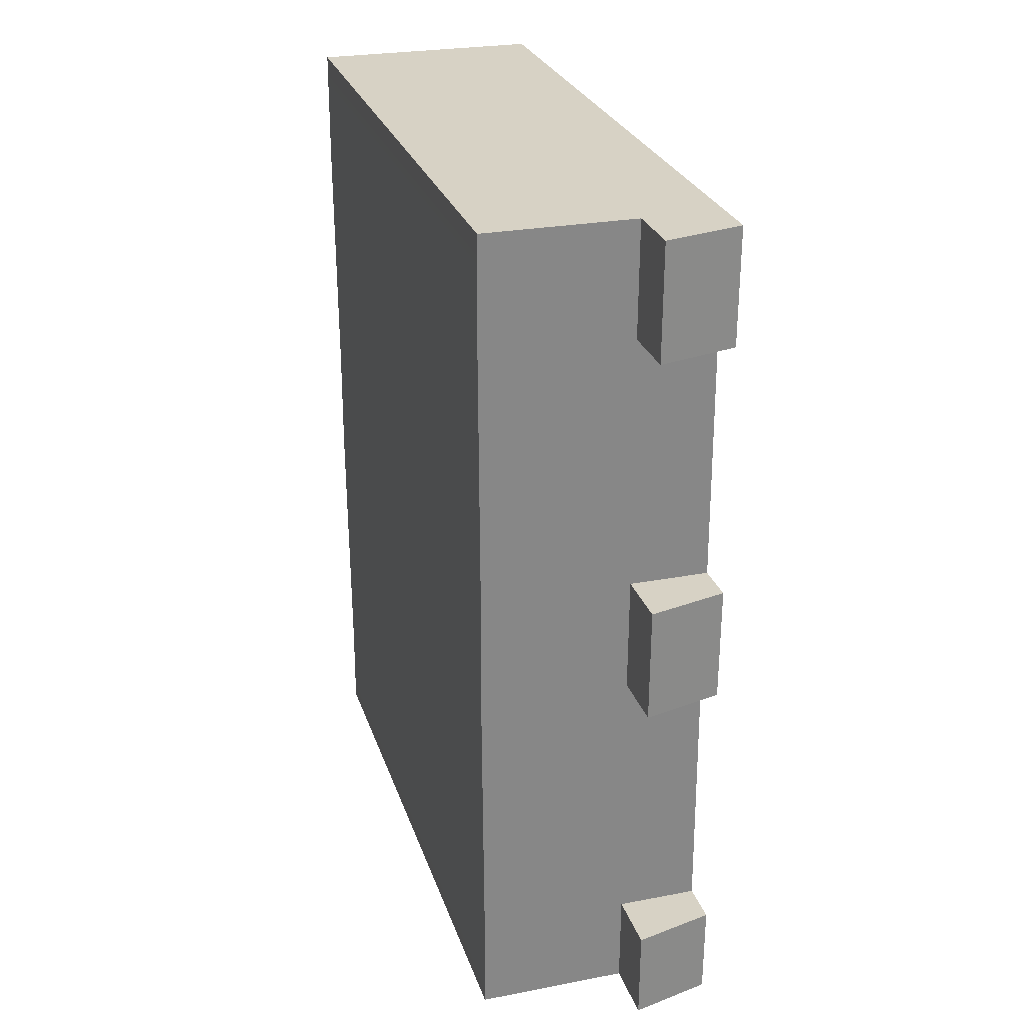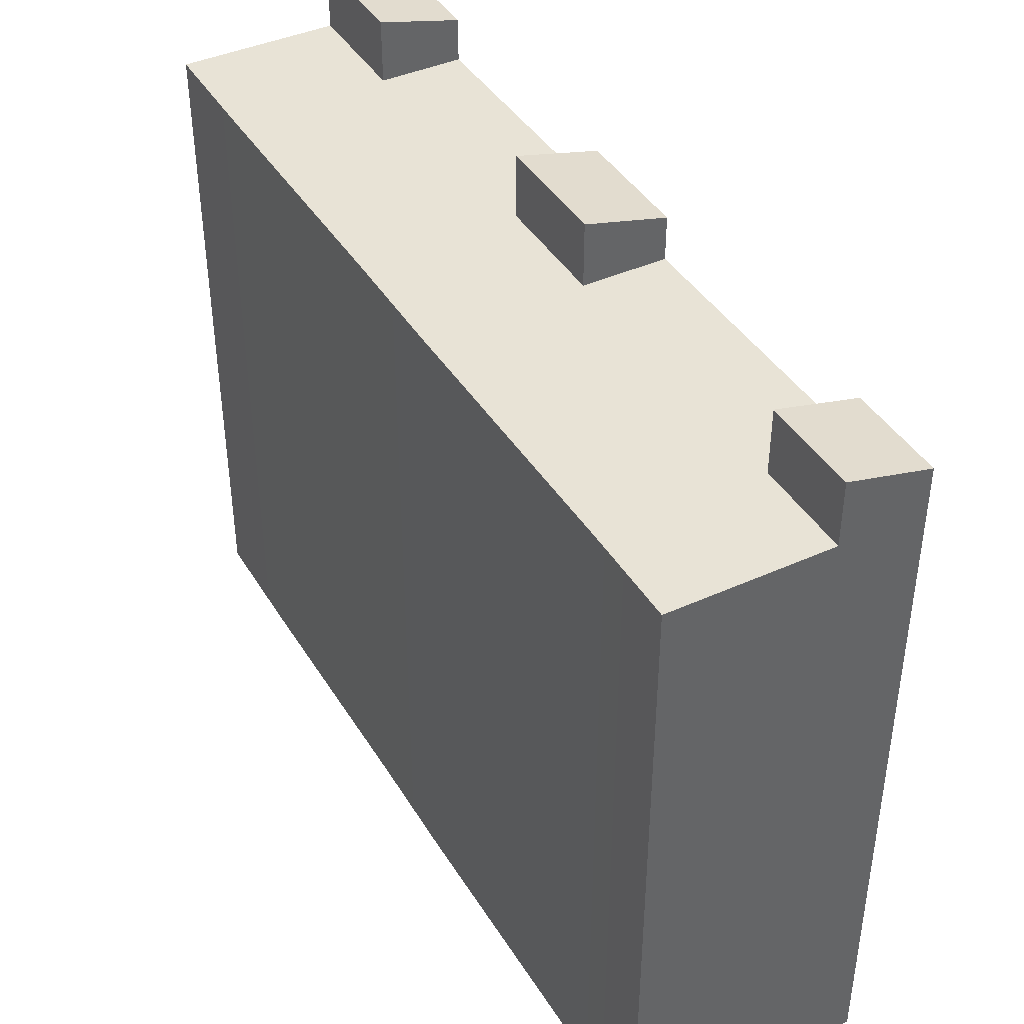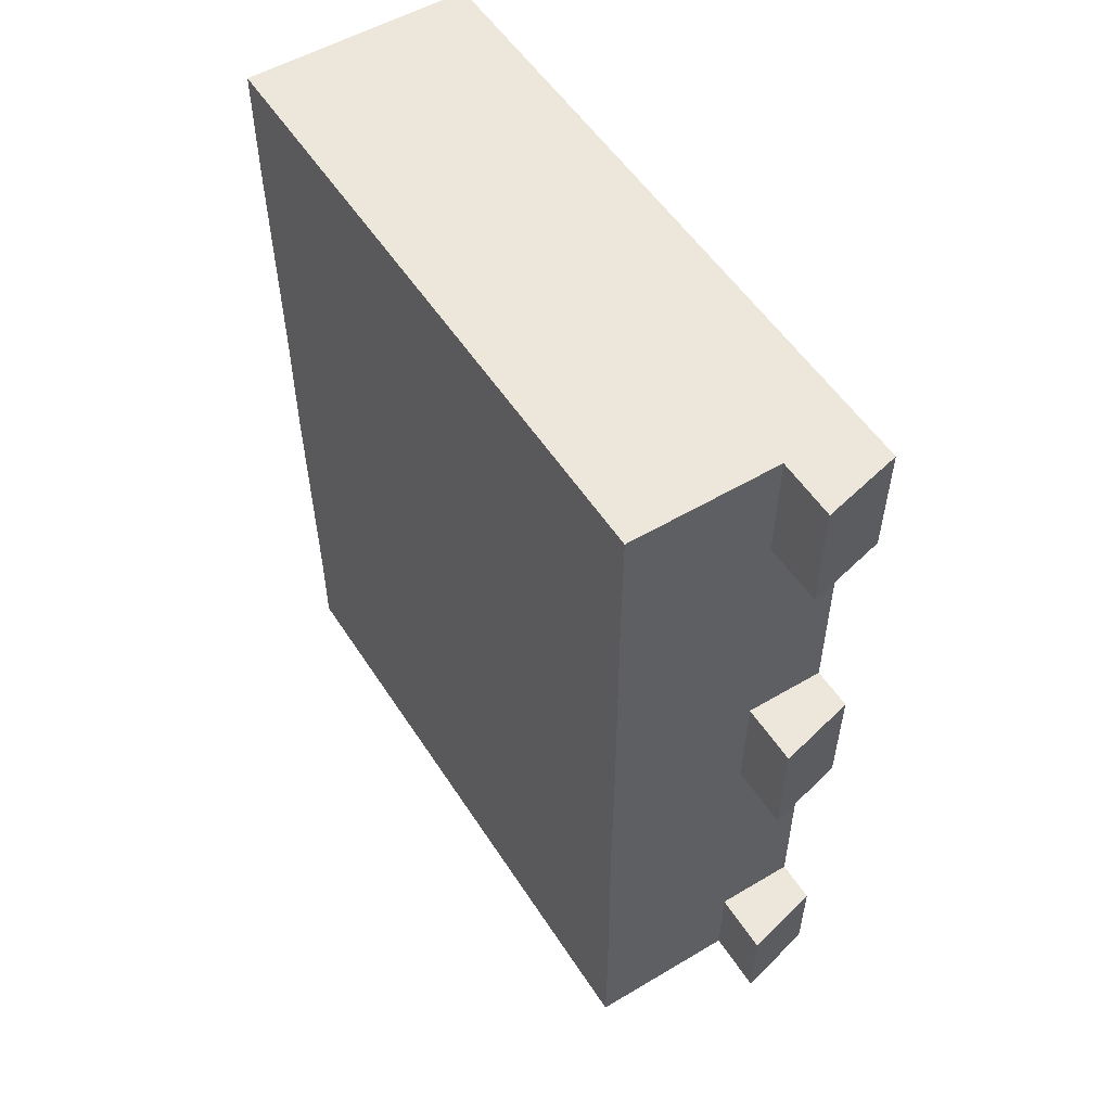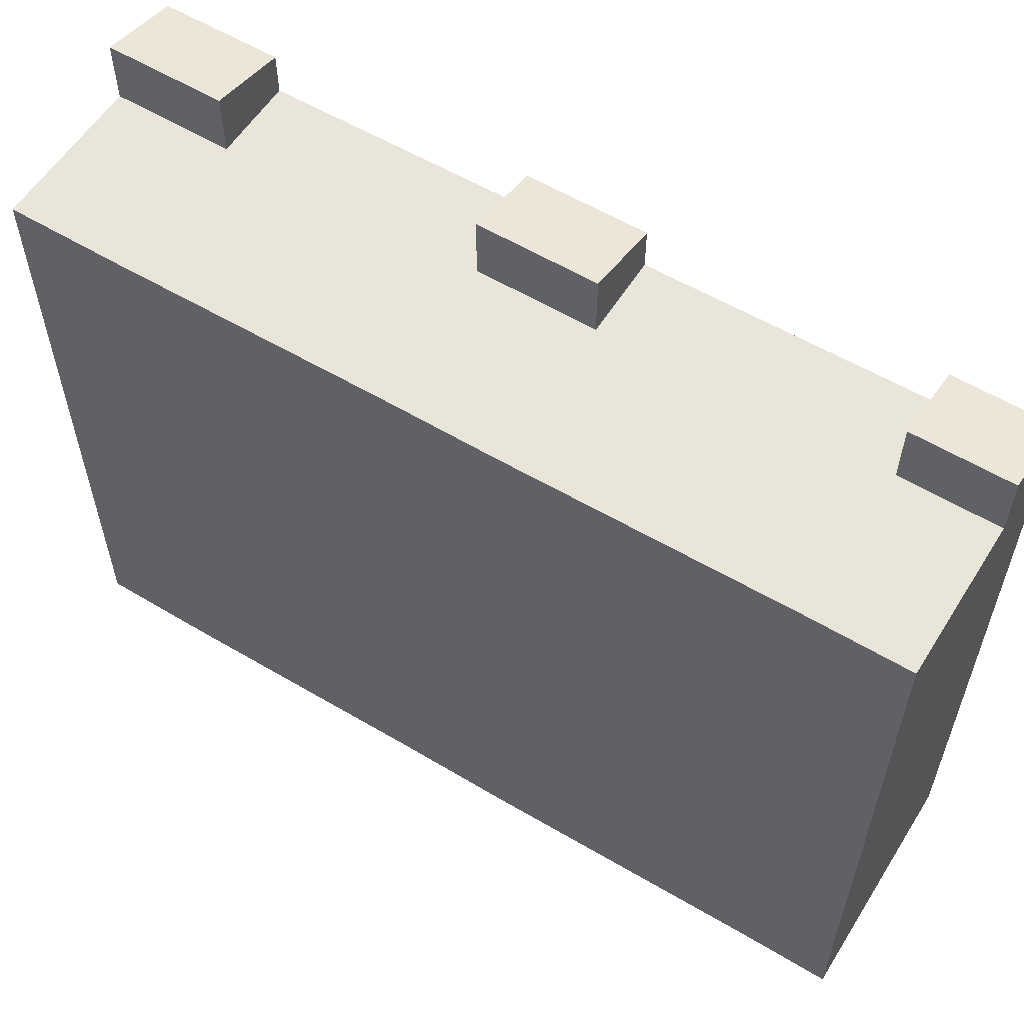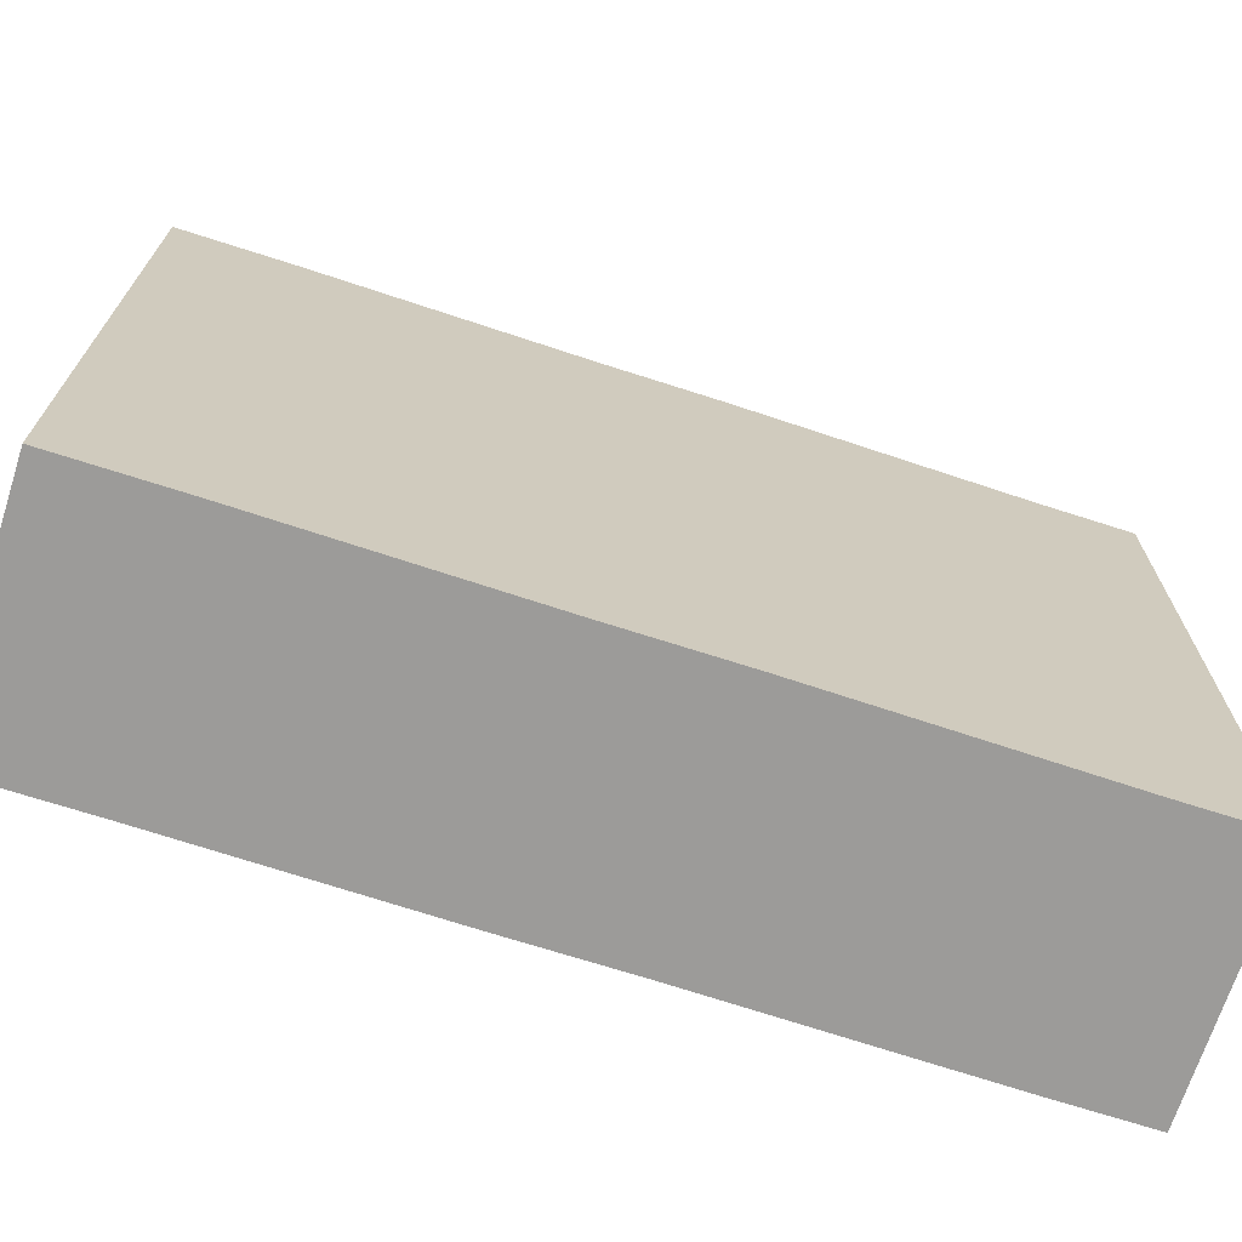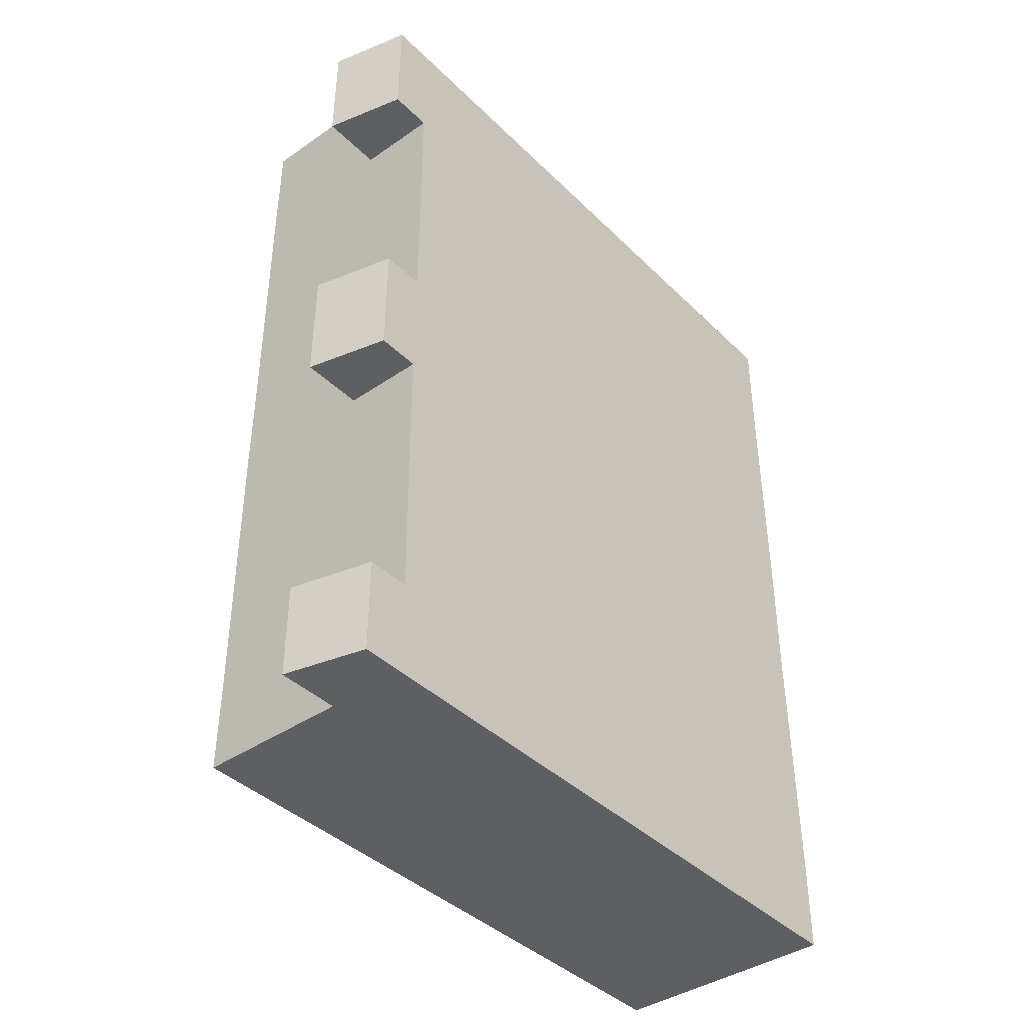
<metadata>
{"format":"obj","ext":"obj","renderer":"f3d","projection":"perspective","resolution":1024,"background":"white","views":[{"elev":27.3,"azim":163.4,"up":"+Z"},{"elev":41.6,"azim":151.1,"up":"+Y"},{"elev":53.9,"azim":147.7,"up":"+Z"},{"elev":57.8,"azim":121.7,"up":"+Y"},{"elev":-69.9,"azim":71.9,"up":"+Y"},{"elev":-40.6,"azim":-139.7,"up":"+Z"}]}
</metadata>
<code>
v -22.75 0 8.729
v -22.77 0 4e-06
v -22.75 6.415 8.729
v -22.77 6.415 4e-06
v -20.39 6.415 8.739
v -20.41 6.415 0.0101
v -20.39 0 8.739
v -20.41 0 0.0101
v -22.75 6.415 3.76
v -20.4 6.415 3.77
v -20.4 0 3.77
v -22.75 0 3.76
v -22.74 6.415 7.55
v -20.39 6.415 7.561
v -20.39 0 7.561
v -22.74 0 7.55
v -22.77 6.415 0.958
v -20.41 6.415 0.9681
v -20.41 0 0.9681
v -22.77 0 0.958
v -22.76 6.415 4.942
v -20.4 6.415 4.952
v -20.4 0 4.952
v -22.76 0 4.942
v -21.96 6.415 0.9615
v -21.94 6.415 3.763
v -21.94 6.415 4.946
v -21.93 6.415 7.554
v -21.93 6.415 8.733
v -21.93 0 8.733
v -21.93 0 7.554
v -21.94 0 4.946
v -21.94 0 3.763
v -21.96 0 0.9615
v -21.95 0 0.003494
v -21.95 6.415 0.003494
v -22.75 6.844 8.729
v -22.74 6.844 7.55
v -21.93 7.043 7.554
v -21.93 7.043 8.733
v -22.77 6.844 0.958
v -22.77 6.844 0
v -21.95 7.043 0.003494
v -21.96 7.043 0.9615
v -22.76 6.844 4.942
v -22.75 6.844 3.76
v -21.94 7.043 3.763
v -21.94 7.043 4.946
f 1 3 13 16
f 37 40 39 38
f 5 7 15 14
f 30 1 16 31
f 2 4 36 35
f 30 29 3 1
f 9 26 25 17
f 11 19 18 10
f 12 20 34 33
f 9 17 20 12
f 13 28 27 21
f 15 23 22 14
f 16 24 32 31
f 13 21 24 16
f 41 44 43 42
f 19 8 6 18
f 20 2 35 34
f 17 4 2 20
f 45 48 47 46
f 23 11 10 22
f 24 12 33 32
f 21 9 12 24
f 26 10 18 25
f 27 22 10 26
f 28 14 22 27
f 29 5 14 28
f 7 5 29 30
f 7 30 31 15
f 32 23 15 31
f 33 11 23 32
f 34 19 11 33
f 35 8 19 34
f 36 6 8 35
f 25 18 6 36
f 3 37 38 13
f 13 38 39 28
f 28 39 40 29
f 29 40 37 3
f 17 41 42 4
f 4 42 43 36
f 36 43 44 25
f 25 44 41 17
f 21 45 46 9
f 9 46 47 26
f 26 47 48 27
f 27 48 45 21

</code>
